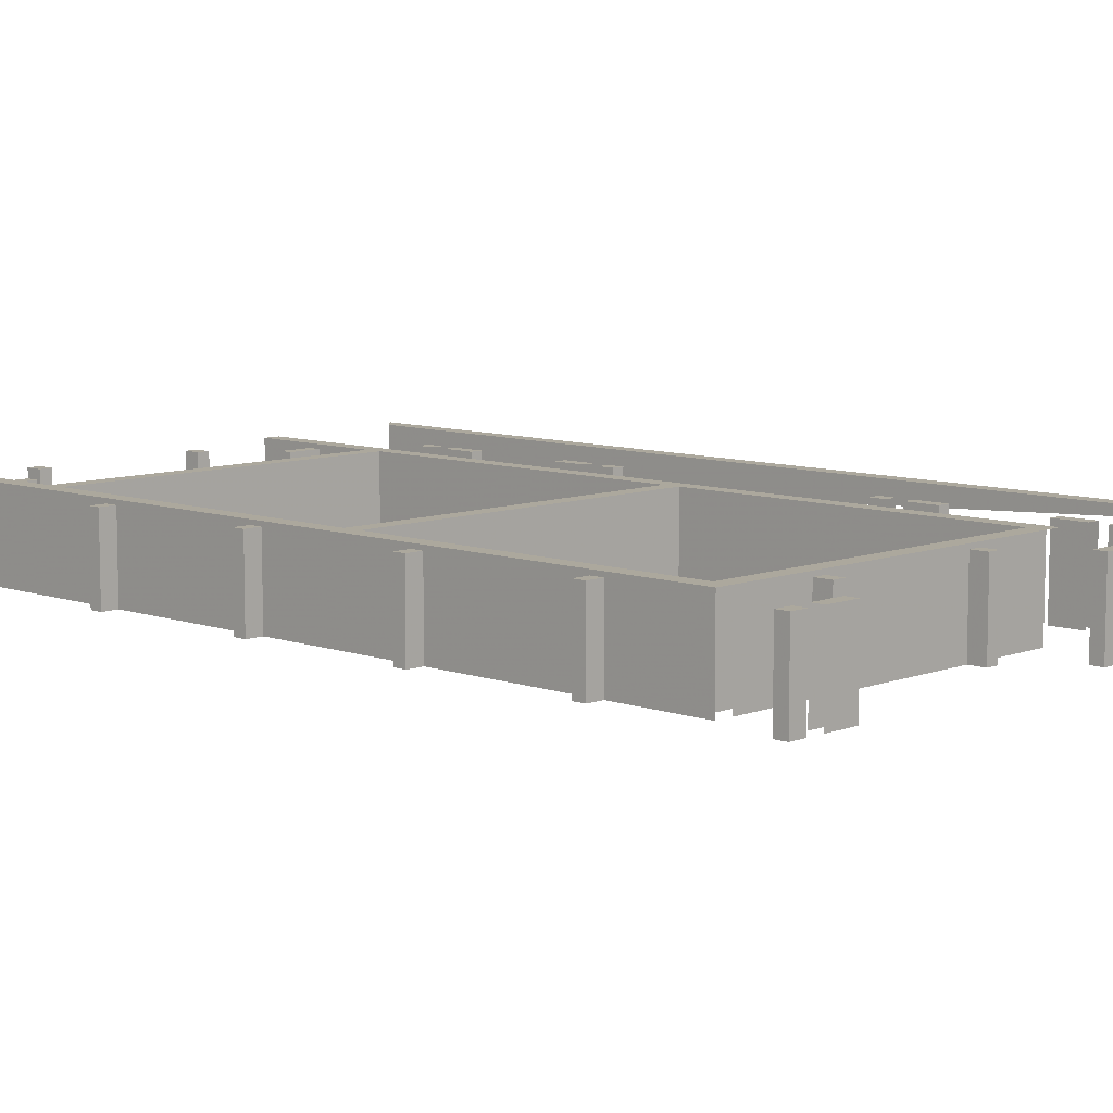
<metadata>
{"format":"obj","ext":"obj","renderer":"f3d","projection":"perspective","resolution":1024,"background":"white","views":[{"elev":8.6,"azim":-46.0,"up":"+Y"}]}
</metadata>
<code>
v 0.925 14.35 -5.6
v 1.075 14.35 -5.6
v 1.075 14.35 -5.8
v 0.925 14.35 -5.8
v 0.925 14.35 -5.6
v 0.925 13.8 -5.6
v 1.075 13.8 -5.6
v 1.075 14.35 -5.6
v 0.925 14.35 -5.8
v 0.925 13.8 -5.8
v 0.925 13.8 -5.6
v 0.925 14.35 -5.6
v 1.075 14.35 -5.6
v 1.075 13.8 -5.6
v 1.075 13.8 -5.8
v 1.075 14.35 -5.8
v 2.925 14.35 -5.6
v 3.075 14.35 -5.6
v 3.075 14.35 -5.8
v 2.925 14.35 -5.8
v 2.925 14.35 -5.6
v 2.925 13.8 -5.6
v 3.075 13.8 -5.6
v 3.075 14.35 -5.6
v 2.925 14.35 -5.8
v 2.925 13.8 -5.8
v 2.925 13.8 -5.6
v 2.925 14.35 -5.6
v 3.075 14.35 -5.6
v 3.075 13.8 -5.6
v 3.075 13.8 -5.8
v 3.075 14.35 -5.8
v 4.925 14.35 -5.6
v 5.075 14.35 -5.6
v 5.075 14.35 -5.8
v 4.925 14.35 -5.8
v 4.925 14.35 -5.6
v 4.925 13.8 -5.6
v 5.075 13.8 -5.6
v 5.075 14.35 -5.6
v 4.925 14.35 -5.8
v 4.925 13.8 -5.8
v 4.925 13.8 -5.6
v 4.925 14.35 -5.6
v 5.075 14.35 -5.6
v 5.075 13.8 -5.6
v 5.075 13.8 -5.8
v 5.075 14.35 -5.8
v 1.6 14.35 -1.075
v 1.6 14.35 -0.925
v 1.8 14.35 -0.925
v 1.8 14.35 -1.075
v 1.6 14.35 -1.075
v 1.6 13.4 -1.075
v 1.6 13.4 -0.925
v 1.6 14.35 -0.925
v 1.8 14.35 -1.075
v 1.8 13.4 -1.075
v 1.6 13.4 -1.075
v 1.6 14.35 -1.075
v 1.6 14.35 -0.925
v 1.6 13.4 -0.925
v 1.8 13.4 -0.925
v 1.8 14.35 -0.925
v 1.6 14.35 -3.075
v 1.6 14.35 -2.925
v 1.8 14.35 -2.925
v 1.8 14.35 -3.075
v 1.6 14.35 -3.075
v 1.6 13.4 -3.075
v 1.6 13.4 -2.925
v 1.6 14.35 -2.925
v 1.8 14.35 -3.075
v 1.8 13.4 -3.075
v 1.6 13.4 -3.075
v 1.6 14.35 -3.075
v 1.6 14.35 -2.925
v 1.6 13.4 -2.925
v 1.8 13.4 -2.925
v 1.8 14.35 -2.925
v 1.6 14.35 0.925
v 1.6 14.35 1.075
v 1.8 14.35 1.075
v 1.8 14.35 0.925
v 1.6 14.35 0.925
v 1.6 13.4 0.925
v 1.6 13.4 1.075
v 1.6 14.35 1.075
v 1.8 14.35 0.925
v 1.8 13.4 0.925
v 1.6 13.4 0.925
v 1.6 14.35 0.925
v 1.6 14.35 1.075
v 1.6 13.4 1.075
v 1.8 13.4 1.075
v 1.8 14.35 1.075
v 1.6 14.35 2.925
v 1.6 14.35 3.075
v 1.8 14.35 3.075
v 1.8 14.35 2.925
v 1.6 14.35 2.925
v 1.6 13.4 2.925
v 1.6 13.4 3.075
v 1.6 14.35 3.075
v 1.8 14.35 2.925
v 1.8 13.4 2.925
v 1.6 13.4 2.925
v 1.6 14.35 2.925
v 1.6 14.35 3.075
v 1.6 13.4 3.075
v 1.8 13.4 3.075
v 1.8 14.35 3.075
v 1.6 14.35 -5.075
v 1.6 14.35 -4.925
v 1.8 14.35 -4.925
v 1.8 14.35 -5.075
v 1.6 14.35 -5.075
v 1.6 13.4 -5.075
v 1.6 13.4 -4.925
v 1.6 14.35 -4.925
v 1.8 14.35 -5.075
v 1.8 13.4 -5.075
v 1.6 13.4 -5.075
v 1.6 14.35 -5.075
v 1.6 14.35 -4.925
v 1.6 13.4 -4.925
v 1.8 13.4 -4.925
v 1.8 14.35 -4.925
v 1.6 14.35 4.925
v 1.6 14.35 5.075
v 1.8 14.35 5.075
v 1.8 14.35 4.925
v 1.6 14.35 4.925
v 1.6 13.4 4.925
v 1.6 13.4 5.075
v 1.6 14.35 5.075
v 1.8 14.35 4.925
v 1.8 13.4 4.925
v 1.6 13.4 4.925
v 1.6 14.35 4.925
v 1.6 14.35 5.075
v 1.6 13.4 5.075
v 1.8 13.4 5.075
v 1.8 14.35 5.075
v 6.4 14.35 -1.075
v 6.4 14.35 -0.925
v 6.2 14.35 -0.925
v 6.2 14.35 -1.075
v 6.4 14.35 -1.075
v 6.4 13.4 -1.075
v 6.4 13.4 -0.925
v 6.4 14.35 -0.925
v 6.2 14.35 -1.075
v 6.2 13.4 -1.075
v 6.4 13.4 -1.075
v 6.4 14.35 -1.075
v 6.4 14.35 -0.925
v 6.4 13.4 -0.925
v 6.2 13.4 -0.925
v 6.2 14.35 -0.925
v 6.4 14.35 -3.075
v 6.4 14.35 -2.925
v 6.2 14.35 -2.925
v 6.2 14.35 -3.075
v 6.4 14.35 -3.075
v 6.4 13.4 -3.075
v 6.4 13.4 -2.925
v 6.4 14.35 -2.925
v 6.2 14.35 -3.075
v 6.2 13.4 -3.075
v 6.4 13.4 -3.075
v 6.4 14.35 -3.075
v 6.4 14.35 -2.925
v 6.4 13.4 -2.925
v 6.2 13.4 -2.925
v 6.2 14.35 -2.925
v 6.4 14.35 0.925
v 6.4 14.35 1.075
v 6.2 14.35 1.075
v 6.2 14.35 0.925
v 6.4 14.35 0.925
v 6.4 13.4 0.925
v 6.4 13.4 1.075
v 6.4 14.35 1.075
v 6.2 14.35 0.925
v 6.2 13.4 0.925
v 6.4 13.4 0.925
v 6.4 14.35 0.925
v 6.4 14.35 1.075
v 6.4 13.4 1.075
v 6.2 13.4 1.075
v 6.2 14.35 1.075
v 6.4 14.35 2.925
v 6.4 14.35 3.075
v 6.2 14.35 3.075
v 6.2 14.35 2.925
v 6.4 14.35 2.925
v 6.4 13.4 2.925
v 6.4 13.4 3.075
v 6.4 14.35 3.075
v 6.2 14.35 2.925
v 6.2 13.4 2.925
v 6.4 13.4 2.925
v 6.4 14.35 2.925
v 6.4 14.35 3.075
v 6.4 13.4 3.075
v 6.2 13.4 3.075
v 6.2 14.35 3.075
v 6.4 14.35 -5.075
v 6.4 14.35 -4.925
v 6.2 14.35 -4.925
v 6.2 14.35 -5.075
v 6.4 14.35 -5.075
v 6.4 13.4 -5.075
v 6.4 13.4 -4.925
v 6.4 14.35 -4.925
v 6.2 14.35 -5.075
v 6.2 13.4 -5.075
v 6.4 13.4 -5.075
v 6.4 14.35 -5.075
v 6.4 14.35 -4.925
v 6.4 13.4 -4.925
v 6.2 13.4 -4.925
v 6.2 14.35 -4.925
v 6.4 14.35 4.925
v 6.4 14.35 5.075
v 6.2 14.35 5.075
v 6.2 14.35 4.925
v 6.4 14.35 4.925
v 6.4 13.4 4.925
v 6.4 13.4 5.075
v 6.4 14.35 5.075
v 6.2 14.35 4.925
v 6.2 13.4 4.925
v 6.4 13.4 4.925
v 6.4 14.35 4.925
v 6.4 14.35 5.075
v 6.4 13.4 5.075
v 6.2 13.4 5.075
v 6.2 14.35 5.075
v 1.8 14.4 -5.8
v 1.8 14.4 -5.3
v 2 14.4 -5.3
v 2 14.4 -5.8
v 2 14.4 -5.8
v 2 14.4 -5.3
v 2 13.8 -5.3
v 2 13.8 -5.8
v 1.8 14.4 -5.3
v 1.8 14.4 -5.8
v 1.8 13.8 -5.8
v 1.8 13.8 -5.3
v 1.8 14.4 -4.2
v 1.8 14.4 -5.3
v 2 14.4 -5.3
v 2 14.4 -4.2
v 2 14.4 -5.3
v 2 13.4 -5.3
v 2 13.4 -4.2
v 2 14.4 -4.2
v 1.8 14.4 -4.2
v 1.8 13.4 -4.2
v 1.8 13.4 -5.3
v 1.8 14.4 -5.3
v 6 14.4 -5.8
v 6 14.4 -5.3
v 6.2 14.4 -5.3
v 6.2 14.4 -5.8
v 6.2 14.4 -5.8
v 6.2 14.4 -5.3
v 6.2 13.8 -5.3
v 6.2 13.8 -5.8
v 6 14.4 -5.3
v 6 14.4 -5.8
v 6 13.8 -5.8
v 6 13.8 -5.3
v 6 14.4 -4.2
v 6 14.4 -5.3
v 6.2 14.4 -5.3
v 6.2 14.4 -4.2
v 6.2 14.4 -5.3
v 6.2 13.4 -5.3
v 6.2 13.4 -4.2
v 6.2 14.4 -4.2
v 6 14.4 -4.2
v 6 13.4 -4.2
v 6 13.4 -5.3
v 6 14.4 -5.3
v 6 14.4 -2
v 6 14.4 -4
v 6.2 14.4 -4
v 6.2 14.4 -2
v 6.2 14.4 -4
v 6.2 13.4 -4
v 6.2 13.4 -2
v 6.2 14.4 -2
v 6 14.4 -2
v 6 13.4 -2
v 6 13.4 -4
v 6 14.4 -4
v 6 14.4 -0.1
v 6 14.4 -1.8
v 6.2 14.4 -1.8
v 6.2 14.4 -0.1
v 6.2 14.4 -1.8
v 6.2 13.4 -1.8
v 6.2 13.4 -0.1
v 6.2 14.4 -0.1
v 6 14.4 -0.1
v 6 13.4 -0.1
v 6 13.4 -1.8
v 6 14.4 -1.8
v 1.8 14.4 -0.1
v 1.8 14.4 -4
v 2 14.4 -4
v 2 14.4 -0.1
v 2 14.4 -4
v 2 13.4 -4
v 2 13.4 -0.1
v 2 14.4 -0.1
v 1.8 14.4 -0.1
v 1.8 13.4 -0.1
v 1.8 13.4 -4
v 1.8 14.4 -4
v 2 14.4 -4
v 2 14.4 -4.2
v 6 14.4 -4.2
v 6 14.4 -4
v 2 14.4 -4
v 6 14.4 -4
v 6 13.4 -4
v 2 13.4 -4
v 6 14.4 -4.2
v 2 14.4 -4.2
v 2 13.4 -4.2
v 6 13.4 -4.2
v 2 14.4 0.1
v 2 14.4 -0.1
v 6 14.4 -0.1
v 6 14.4 0.1
v 2 14.4 0.1
v 6 14.4 0.1
v 6 13.4 0.1
v 2 13.4 0.1
v 6 14.4 -0.1
v 2 14.4 -0.1
v 2 13.4 -0.1
v 6 13.4 -0.1
v 5.6 14.35 -5.075
v 5.6 14.35 -4.925
v 6 14.35 -4.925
v 6 14.35 -5.075
v 5.6 14.35 -5.075
v 5.6 13.4 -5.075
v 5.6 13.4 -4.925
v 5.6 14.35 -4.925
v 6 14.35 -5.075
v 6 13.4 -5.075
v 5.6 13.4 -5.075
v 5.6 14.35 -5.075
v 5.6 14.35 -4.925
v 5.6 13.4 -4.925
v 6 13.4 -4.925
v 6 14.35 -4.925
v 2.4 14.35 -5.075
v 2.4 14.35 -4.925
v 2 14.35 -4.925
v 2 14.35 -5.075
v 2.4 14.35 -5.075
v 2.4 13.4 -5.075
v 2.4 13.4 -4.925
v 2.4 14.35 -4.925
v 2 14.35 -5.075
v 2 13.4 -5.075
v 2.4 13.4 -5.075
v 2.4 14.35 -5.075
v 2.4 14.35 -4.925
v 2.4 13.4 -4.925
v 2 13.4 -4.925
v 2 14.35 -4.925
v 6 14.4 2
v 6 14.4 4
v 6.2 14.4 4
v 6.2 14.4 2
v 6.2 14.4 4
v 6.2 13.4 4
v 6.2 13.4 2
v 6.2 14.4 2
v 6 14.4 2
v 6 13.4 2
v 6 13.4 4
v 6 14.4 4
v 6 14.4 0.1
v 6 14.4 1.8
v 6.2 14.4 1.8
v 6.2 14.4 0.1
v 6.2 14.4 1.8
v 6.2 13.4 1.8
v 6.2 13.4 0.1
v 6.2 14.4 0.1
v 6 14.4 0.1
v 6 13.4 0.1
v 6 13.4 1.8
v 6 14.4 1.8
v 1.8 14.4 0.1
v 1.8 14.4 4
v 2 14.4 4
v 2 14.4 0.1
v 2 14.4 4
v 2 13.4 4
v 2 13.4 0.1
v 2 14.4 0.1
v 1.8 14.4 0.1
v 1.8 13.4 0.1
v 1.8 13.4 4
v 1.8 14.4 4
v 2 14.4 4
v 2 14.4 4.2
v 6 14.4 4.2
v 6 14.4 4
v 2 14.4 4
v 6 14.4 4
v 6 13.4 4
v 2 13.4 4
v 6 14.4 4.2
v 2 14.4 4.2
v 2 13.4 4.2
v 6 13.4 4.2
v 5.6 14.35 5.075
v 5.6 14.35 4.925
v 6 14.35 4.925
v 6 14.35 5.075
v 5.6 14.35 5.075
v 5.6 13.4 5.075
v 5.6 13.4 4.925
v 5.6 14.35 4.925
v 6 14.35 5.075
v 6 13.4 5.075
v 5.6 13.4 5.075
v 5.6 14.35 5.075
v 5.6 14.35 4.925
v 5.6 13.4 4.925
v 6 13.4 4.925
v 6 14.35 4.925
v 2.4 14.35 5.075
v 2.4 14.35 4.925
v 2 14.35 4.925
v 2 14.35 5.075
v 2.4 14.35 5.075
v 2.4 13.4 5.075
v 2.4 13.4 4.925
v 2.4 14.35 4.925
v 2 14.35 5.075
v 2 13.4 5.075
v 2.4 13.4 5.075
v 2.4 14.35 5.075
v 2.4 14.35 4.925
v 2.4 13.4 4.925
v 2 13.4 4.925
v 2 14.35 4.925
v 2.925 14.35 -4.4
v 3.075 14.35 -4.4
v 3.075 14.35 -4.2
v 2.925 14.35 -4.2
v 2.925 14.35 -4.4
v 2.925 13.4 -4.4
v 3.075 13.4 -4.4
v 3.075 14.35 -4.4
v 2.925 14.35 -4.2
v 2.925 13.4 -4.2
v 2.925 13.4 -4.4
v 2.925 14.35 -4.4
v 3.075 14.35 -4.4
v 3.075 13.4 -4.4
v 3.075 13.4 -4.2
v 3.075 14.35 -4.2
v 4.925 14.35 -4.4
v 5.075 14.35 -4.4
v 5.075 14.35 -4.2
v 4.925 14.35 -4.2
v 4.925 14.35 -4.4
v 4.925 13.4 -4.4
v 5.075 13.4 -4.4
v 5.075 14.35 -4.4
v 4.925 14.35 -4.2
v 4.925 13.4 -4.2
v 4.925 13.4 -4.4
v 4.925 14.35 -4.4
v 5.075 14.35 -4.4
v 5.075 13.4 -4.4
v 5.075 13.4 -4.2
v 5.075 14.35 -4.2
v 6.925 14.35 -4.4
v 7.075 14.35 -4.4
v 7.075 14.35 -4.2
v 6.925 14.35 -4.2
v 6.925 14.35 -4.4
v 6.925 13.4 -4.4
v 7.075 13.4 -4.4
v 7.075 14.35 -4.4
v 6.925 14.35 -4.2
v 6.925 13.4 -4.2
v 6.925 13.4 -4.4
v 6.925 14.35 -4.4
v 7.075 14.35 -4.4
v 7.075 13.4 -4.4
v 7.075 13.4 -4.2
v 7.075 14.35 -4.2
v 2.925 14.35 4.4
v 3.075 14.35 4.4
v 3.075 14.35 4.2
v 2.925 14.35 4.2
v 2.925 14.35 4.4
v 2.925 13.4 4.4
v 3.075 13.4 4.4
v 3.075 14.35 4.4
v 2.925 14.35 4.2
v 2.925 13.4 4.2
v 2.925 13.4 4.4
v 2.925 14.35 4.4
v 3.075 14.35 4.4
v 3.075 13.4 4.4
v 3.075 13.4 4.2
v 3.075 14.35 4.2
v 4.925 14.35 4.4
v 5.075 14.35 4.4
v 5.075 14.35 4.2
v 4.925 14.35 4.2
v 4.925 14.35 4.4
v 4.925 13.4 4.4
v 5.075 13.4 4.4
v 5.075 14.35 4.4
v 4.925 14.35 4.2
v 4.925 13.4 4.2
v 4.925 13.4 4.4
v 4.925 14.35 4.4
v 5.075 14.35 4.4
v 5.075 13.4 4.4
v 5.075 13.4 4.2
v 5.075 14.35 4.2
v 6.925 14.35 4.4
v 7.075 14.35 4.4
v 7.075 14.35 4.2
v 6.925 14.35 4.2
v 6.925 14.35 4.4
v 6.925 13.4 4.4
v 7.075 13.4 4.4
v 7.075 14.35 4.4
v 6.925 14.35 4.2
v 6.925 13.4 4.2
v 6.925 13.4 4.4
v 6.925 14.35 4.4
v 7.075 14.35 4.4
v 7.075 13.4 4.4
v 7.075 13.4 4.2
v 7.075 14.35 4.2
v 7.075 14.35 -1.6
v 6.925 14.35 -1.6
v 6.925 14.35 -1.8
v 7.075 14.35 -1.8
v 7.075 14.35 -1.6
v 7.075 13.4 -1.6
v 6.925 13.4 -1.6
v 6.925 14.35 -1.6
v 7.075 14.35 -1.8
v 7.075 13.4 -1.8
v 7.075 13.4 -1.6
v 7.075 14.35 -1.6
v 6.925 14.35 -1.6
v 6.925 13.4 -1.6
v 6.925 13.4 -1.8
v 6.925 14.35 -1.8
v 7.075 14.35 -3.6
v 6.925 14.35 -3.6
v 6.925 14.35 -4
v 7.075 14.35 -4
v 7.075 14.35 -3.6
v 7.075 13.4 -3.6
v 6.925 13.4 -3.6
v 6.925 14.35 -3.6
v 7.075 14.35 -4
v 7.075 13.4 -4
v 7.075 13.4 -3.6
v 7.075 14.35 -3.6
v 6.925 14.35 -3.6
v 6.925 13.4 -3.6
v 6.925 13.4 -4
v 6.925 14.35 -4
v 7.075 14.35 -2.4
v 6.925 14.35 -2.4
v 6.925 14.35 -2
v 7.075 14.35 -2
v 7.075 14.35 -2.4
v 7.075 13.4 -2.4
v 6.925 13.4 -2.4
v 6.925 14.35 -2.4
v 7.075 14.35 -2
v 7.075 13.4 -2
v 7.075 13.4 -2.4
v 7.075 14.35 -2.4
v 6.925 14.35 -2.4
v 6.925 13.4 -2.4
v 6.925 13.4 -2
v 6.925 14.35 -2
v 7.075 14.35 1.6
v 6.925 14.35 1.6
v 6.925 14.35 1.8
v 7.075 14.35 1.8
v 7.075 14.35 1.6
v 7.075 13.4 1.6
v 6.925 13.4 1.6
v 6.925 14.35 1.6
v 7.075 14.35 1.8
v 7.075 13.4 1.8
v 7.075 13.4 1.6
v 7.075 14.35 1.6
v 6.925 14.35 1.6
v 6.925 13.4 1.6
v 6.925 13.4 1.8
v 6.925 14.35 1.8
v 7.075 14.35 3.6
v 6.925 14.35 3.6
v 6.925 14.35 4
v 7.075 14.35 4
v 7.075 14.35 3.6
v 7.075 13.4 3.6
v 6.925 13.4 3.6
v 6.925 14.35 3.6
v 7.075 14.35 4
v 7.075 13.4 4
v 7.075 13.4 3.6
v 7.075 14.35 3.6
v 6.925 14.35 3.6
v 6.925 13.4 3.6
v 6.925 13.4 4
v 6.925 14.35 4
v 7.075 14.35 2.4
v 6.925 14.35 2.4
v 6.925 14.35 2
v 7.075 14.35 2
v 7.075 14.35 2.4
v 7.075 13.4 2.4
v 6.925 13.4 2.4
v 6.925 14.35 2.4
v 7.075 14.35 2
v 7.075 13.4 2
v 7.075 13.4 2.4
v 7.075 14.35 2.4
v 6.925 14.35 2.4
v 6.925 13.4 2.4
v 6.925 13.4 2
v 6.925 14.35 2
v 8 14.4 -6
v 7.8 14.4 -5.8
v 7.8 14.4 5.8
v 8 14.4 6
v 7.8 14.4 -5.8
v 7.8 13.8 -5.8
v 7.8 13.8 -5.3
v 7.8 14.4 5.8
v 6.2 14.4 -4
v 6.2 14.4 -4.2
v 6 14.4 -4.2
v 6 14.4 -4
v 6.2 14.4 -1.8
v 6.2 14.4 -2
v 6 14.4 -2
v 6 14.4 -1.8
v 6 14.4 -1.8
v 6 14.4 -2
v 6 13.4 -2
v 6 13.4 -1.8
v 2 14.4 -4
v 2 14.4 -4.2
v 1.8 14.4 -4.2
v 1.8 14.4 -4
v 1.8 14.4 -4
v 1.8 14.4 -4.2
v 1.8 13.4 -4.2
v 1.8 13.4 -4
v 6 14.4 4.2
v 6.2 14.4 4.2
v 6.2 14.4 4
v 6 14.4 4
v 6 14.4 2
v 6.2 14.4 2
v 6.2 14.4 1.8
v 6 14.4 1.8
v 6 13.4 2
v 6 14.4 2
v 6 14.4 1.8
v 6 13.4 1.8
v 1.8 14.4 4.2
v 2 14.4 4.2
v 2 14.4 4
v 1.8 14.4 4
v 1.8 13.4 4.2
v 1.8 14.4 4.2
v 1.8 14.4 4
v 1.8 13.4 4
v 6.2 14.4 -0.1
v 6 14.4 -0.1
v 6 14.4 0.1
v 6.2 14.4 0.1
v 2 14.4 -0.1
v 1.8 14.4 -0.1
v 1.8 14.4 0.1
v 2 14.4 0.1
v 1.8 14.4 -0.1
v 1.8 13.4 -0.1
v 1.8 13.4 0.1
v 1.8 14.4 0.1
v 6.2 13.4 -0.1
v 6.2 14.4 -0.1
v 6.2 14.4 0.1
v 6.2 13.4 0.1
g mesh6859568
f 1 2 3
f 3 4 1
f 5 6 7
f 7 8 5
f 9 10 11
f 11 12 9
f 13 14 15
f 15 16 13
g mesh6859570
f 17 18 19
f 19 20 17
f 21 22 23
f 23 24 21
f 25 26 27
f 27 28 25
f 29 30 31
f 31 32 29
g mesh6859572
f 33 34 35
f 35 36 33
f 37 38 39
f 39 40 37
f 41 42 43
f 43 44 41
f 45 46 47
f 47 48 45
g mesh6859574
f 49 50 51
f 51 52 49
f 53 54 55
f 55 56 53
f 57 58 59
f 59 60 57
f 61 62 63
f 63 64 61
g mesh6859576
f 65 66 67
f 67 68 65
f 69 70 71
f 71 72 69
f 73 74 75
f 75 76 73
f 77 78 79
f 79 80 77
g mesh6859578
f 81 82 83
f 83 84 81
f 85 86 87
f 87 88 85
f 89 90 91
f 91 92 89
f 93 94 95
f 95 96 93
g mesh6859580
f 97 98 99
f 99 100 97
f 101 102 103
f 103 104 101
f 105 106 107
f 107 108 105
f 109 110 111
f 111 112 109
g mesh6859582
f 113 114 115
f 115 116 113
f 117 118 119
f 119 120 117
f 121 122 123
f 123 124 121
f 125 126 127
f 127 128 125
g mesh6859584
f 129 130 131
f 131 132 129
f 133 134 135
f 135 136 133
f 137 138 139
f 139 140 137
f 141 142 143
f 143 144 141
g mesh6859586
f 145 147 146
f 147 145 148
f 149 151 150
f 151 149 152
f 153 155 154
f 155 153 156
f 157 159 158
f 159 157 160
g mesh6859588
f 161 163 162
f 163 161 164
f 165 167 166
f 167 165 168
f 169 171 170
f 171 169 172
f 173 175 174
f 175 173 176
g mesh6859590
f 177 179 178
f 179 177 180
f 181 183 182
f 183 181 184
f 185 187 186
f 187 185 188
f 189 191 190
f 191 189 192
g mesh6859592
f 193 195 194
f 195 193 196
f 197 199 198
f 199 197 200
f 201 203 202
f 203 201 204
f 205 207 206
f 207 205 208
g mesh6859594
f 209 211 210
f 211 209 212
f 213 215 214
f 215 213 216
f 217 219 218
f 219 217 220
f 221 223 222
f 223 221 224
g mesh6859596
f 225 227 226
f 227 225 228
f 229 231 230
f 231 229 232
f 233 235 234
f 235 233 236
f 237 239 238
f 239 237 240
g mesh6859598
f 241 242 243
f 243 244 241
g mesh6859599
f 245 246 247
f 247 248 245
g mesh6859600
f 249 250 251
f 251 252 249
g mesh6859602
f 253 255 254
f 255 253 256
f 257 259 258
f 259 257 260
f 261 263 262
f 263 261 264
g mesh6859604
f 265 266 267
f 267 268 265
g mesh6859605
f 269 270 271
f 271 272 269
g mesh6859606
f 273 274 275
f 275 276 273
g mesh6859608
f 277 279 278
f 279 277 280
f 281 283 282
f 283 281 284
f 285 287 286
f 287 285 288
g mesh6859610
f 289 291 290
f 291 289 292
f 293 295 294
f 295 293 296
f 297 299 298
f 299 297 300
g mesh6859612
f 301 303 302
f 303 301 304
f 305 307 306
f 307 305 308
f 309 311 310
f 311 309 312
g mesh6859614
f 313 315 314
f 315 313 316
f 317 319 318
f 319 317 320
f 321 323 322
f 323 321 324
g mesh6859616
f 325 327 326
f 327 325 328
g mesh6859617
f 329 331 330
f 331 329 332
g mesh6859618
f 333 335 334
f 335 333 336
g mesh6859620
f 337 339 338
f 339 337 340
g mesh6859621
f 341 343 342
f 343 341 344
g mesh6859622
f 345 347 346
f 347 345 348
g mesh6859624
f 349 350 351
f 351 352 349
f 353 354 355
f 355 356 353
f 357 358 359
f 359 360 357
f 361 362 363
f 363 364 361
g mesh6859626
f 365 367 366
f 367 365 368
f 369 371 370
f 371 369 372
f 373 375 374
f 375 373 376
f 377 379 378
f 379 377 380
g mesh6859628
f 381 382 383
f 383 384 381
f 385 386 387
f 387 388 385
f 389 390 391
f 391 392 389
g mesh6859630
f 393 394 395
f 395 396 393
f 397 398 399
f 399 400 397
f 401 402 403
f 403 404 401
g mesh6859632
f 405 406 407
f 407 408 405
f 409 410 411
f 411 412 409
f 413 414 415
f 415 416 413
g mesh6859634
f 417 418 419
f 419 420 417
g mesh6859635
f 421 422 423
f 423 424 421
g mesh6859636
f 425 426 427
f 427 428 425
g mesh6859638
f 429 431 430
f 431 429 432
f 433 435 434
f 435 433 436
f 437 439 438
f 439 437 440
f 441 443 442
f 443 441 444
g mesh6859640
f 445 446 447
f 447 448 445
f 449 450 451
f 451 452 449
f 453 454 455
f 455 456 453
f 457 458 459
f 459 460 457
g mesh6859642
f 461 463 462
f 463 461 464
f 465 467 466
f 467 465 468
f 469 471 470
f 471 469 472
f 473 475 474
f 475 473 476
g mesh6859644
f 477 479 478
f 479 477 480
f 481 483 482
f 483 481 484
f 485 487 486
f 487 485 488
f 489 491 490
f 491 489 492
g mesh6859646
f 493 495 494
f 495 493 496
f 497 499 498
f 499 497 500
f 501 503 502
f 503 501 504
f 505 507 506
f 507 505 508
g mesh6859648
f 509 510 511
f 511 512 509
f 513 514 515
f 515 516 513
f 517 518 519
f 519 520 517
f 521 522 523
f 523 524 521
g mesh6859650
f 525 526 527
f 527 528 525
f 529 530 531
f 531 532 529
f 533 534 535
f 535 536 533
f 537 538 539
f 539 540 537
g mesh6859652
f 541 542 543
f 543 544 541
f 545 546 547
f 547 548 545
f 549 550 551
f 551 552 549
f 553 554 555
f 555 556 553
g mesh6859654
f 557 559 558
f 559 557 560
f 561 563 562
f 563 561 564
f 565 567 566
f 567 565 568
f 569 571 570
f 571 569 572
g mesh6859656
f 573 575 574
f 575 573 576
f 577 579 578
f 579 577 580
f 581 583 582
f 583 581 584
f 585 587 586
f 587 585 588
g mesh6859658
f 589 590 591
f 591 592 589
f 593 594 595
f 595 596 593
f 597 598 599
f 599 600 597
f 601 602 603
f 603 604 601
g mesh6859660
f 605 606 607
f 607 608 605
f 609 610 611
f 611 612 609
f 613 614 615
f 615 616 613
f 617 618 619
f 619 620 617
g mesh6859662
f 621 622 623
f 623 624 621
f 625 626 627
f 627 628 625
f 629 630 631
f 631 632 629
f 633 634 635
f 635 636 633
g mesh6859664
f 637 639 638
f 639 637 640
f 641 643 642
f 643 641 644
f 645 647 646
f 647 645 648
f 649 651 650
f 651 649 652
f 653 654 655
f 655 656 653
f 657 658 659
f 659 660 657
f 661 662 663
f 663 664 661
f 665 666 667
f 667 668 665
f 669 670 671
f 671 672 669
f 673 674 675
f 675 676 673
f 677 678 679
f 679 680 677
f 681 682 683
f 683 684 681
f 685 686 687
f 687 688 685
f 689 690 691
f 691 692 689
f 693 694 695
f 695 696 693
f 697 698 699
f 699 700 697
f 701 702 703
f 703 704 701
f 705 706 707
f 707 708 705
f 709 710 711
f 711 712 709
f 713 714 715
f 715 716 713

</code>
